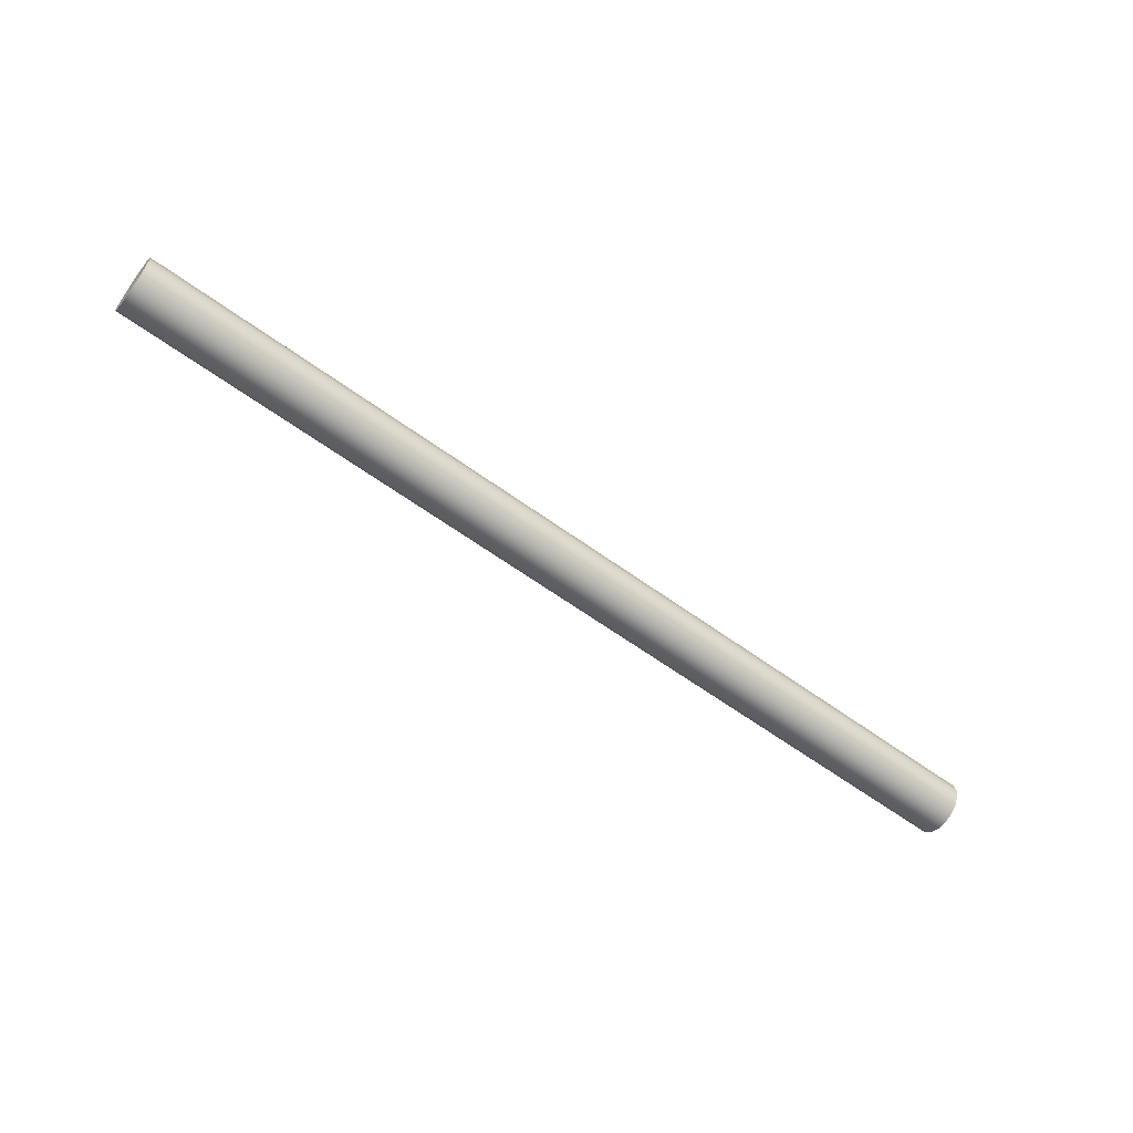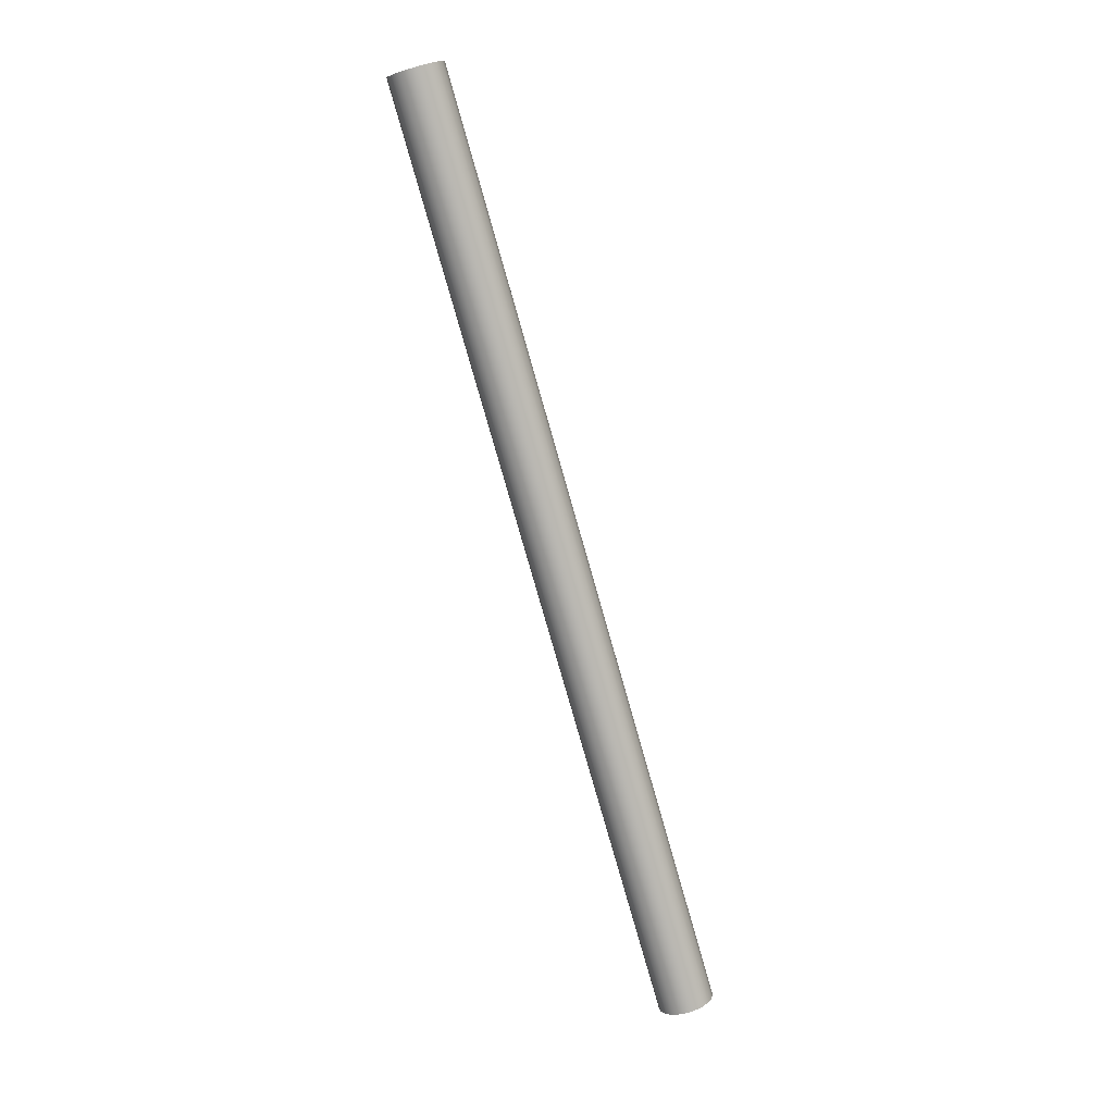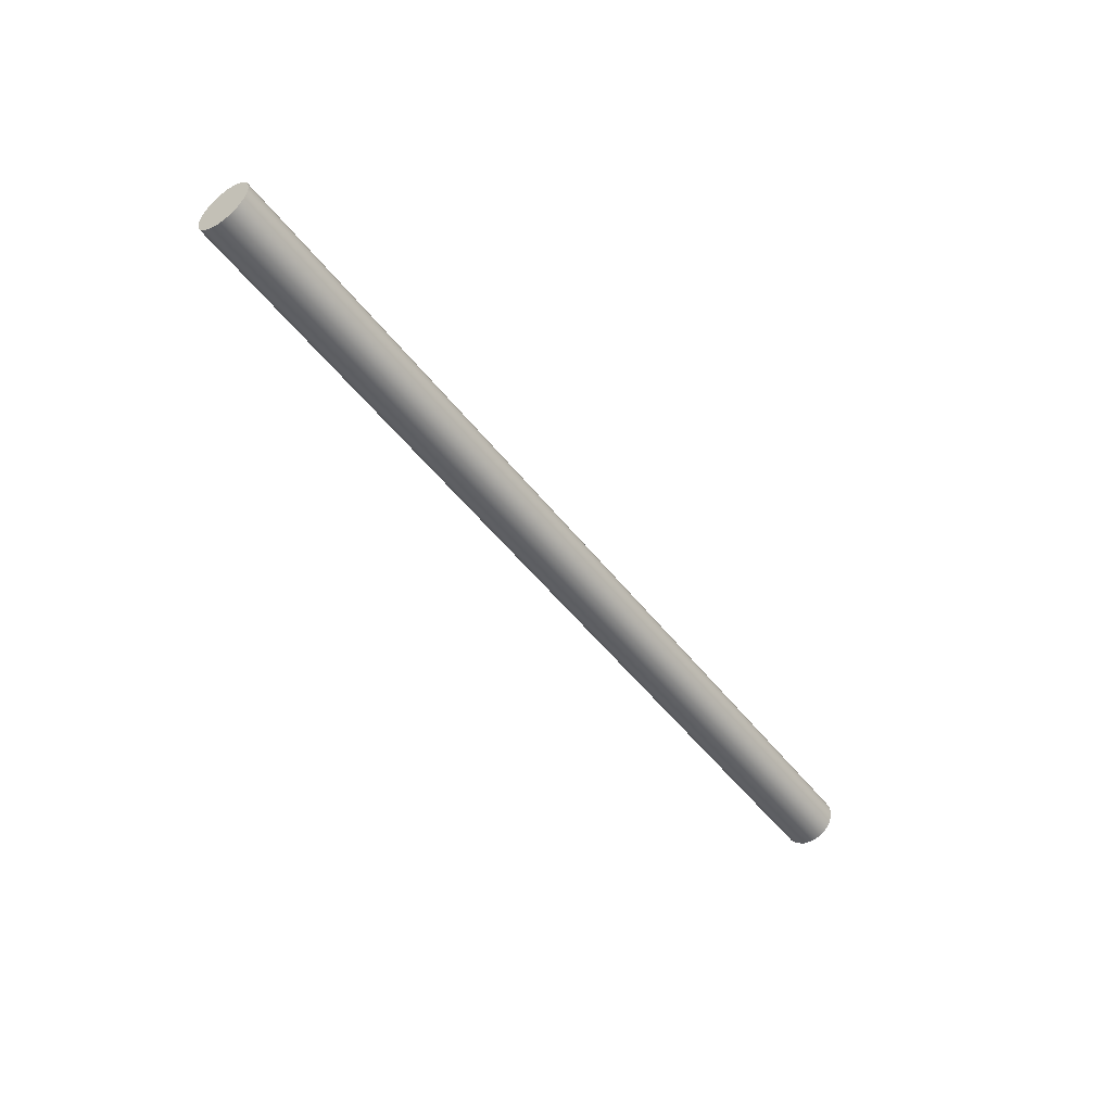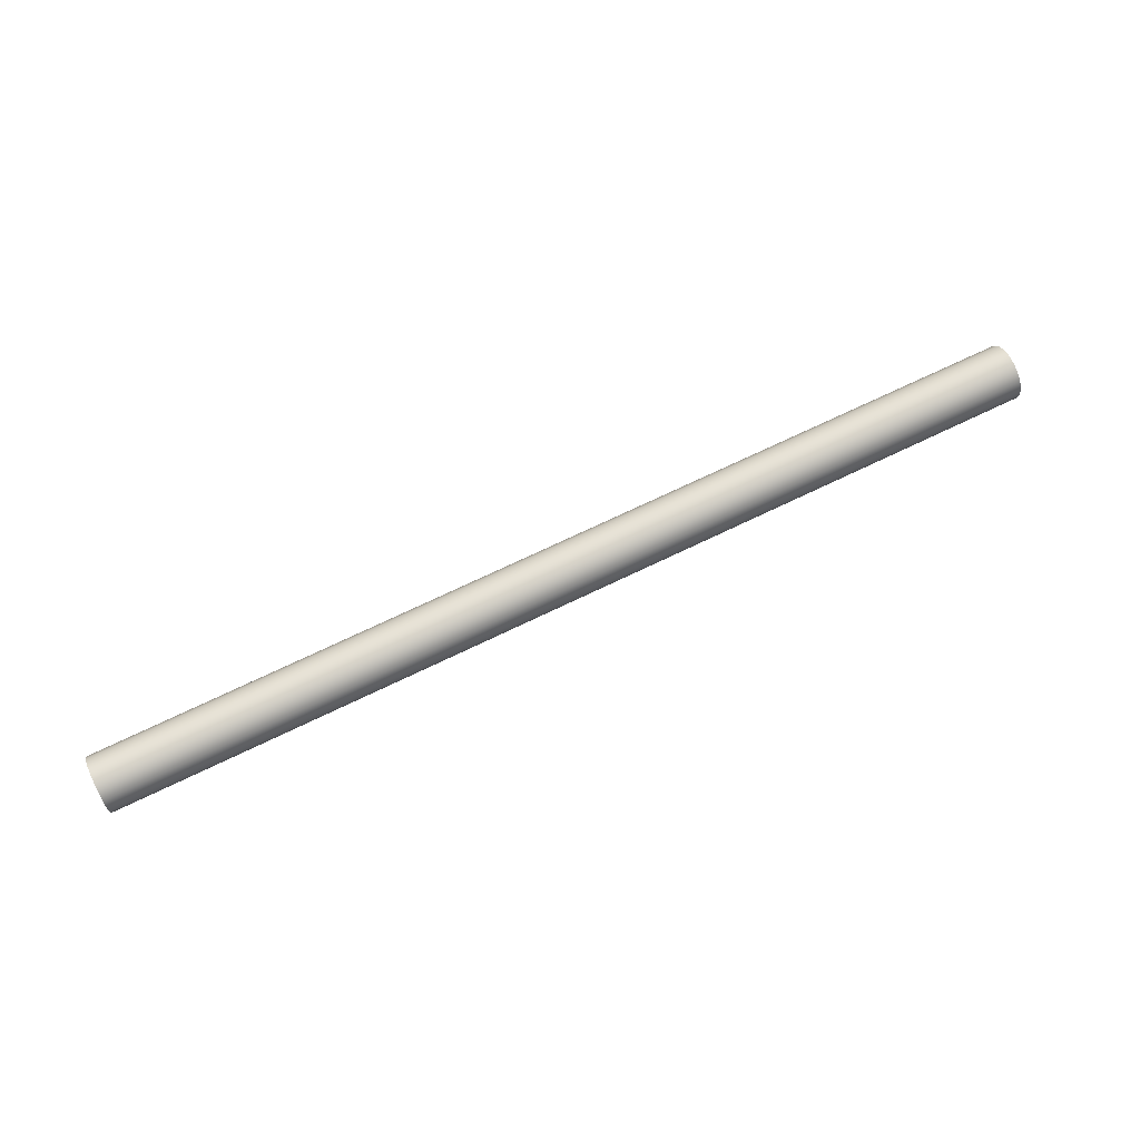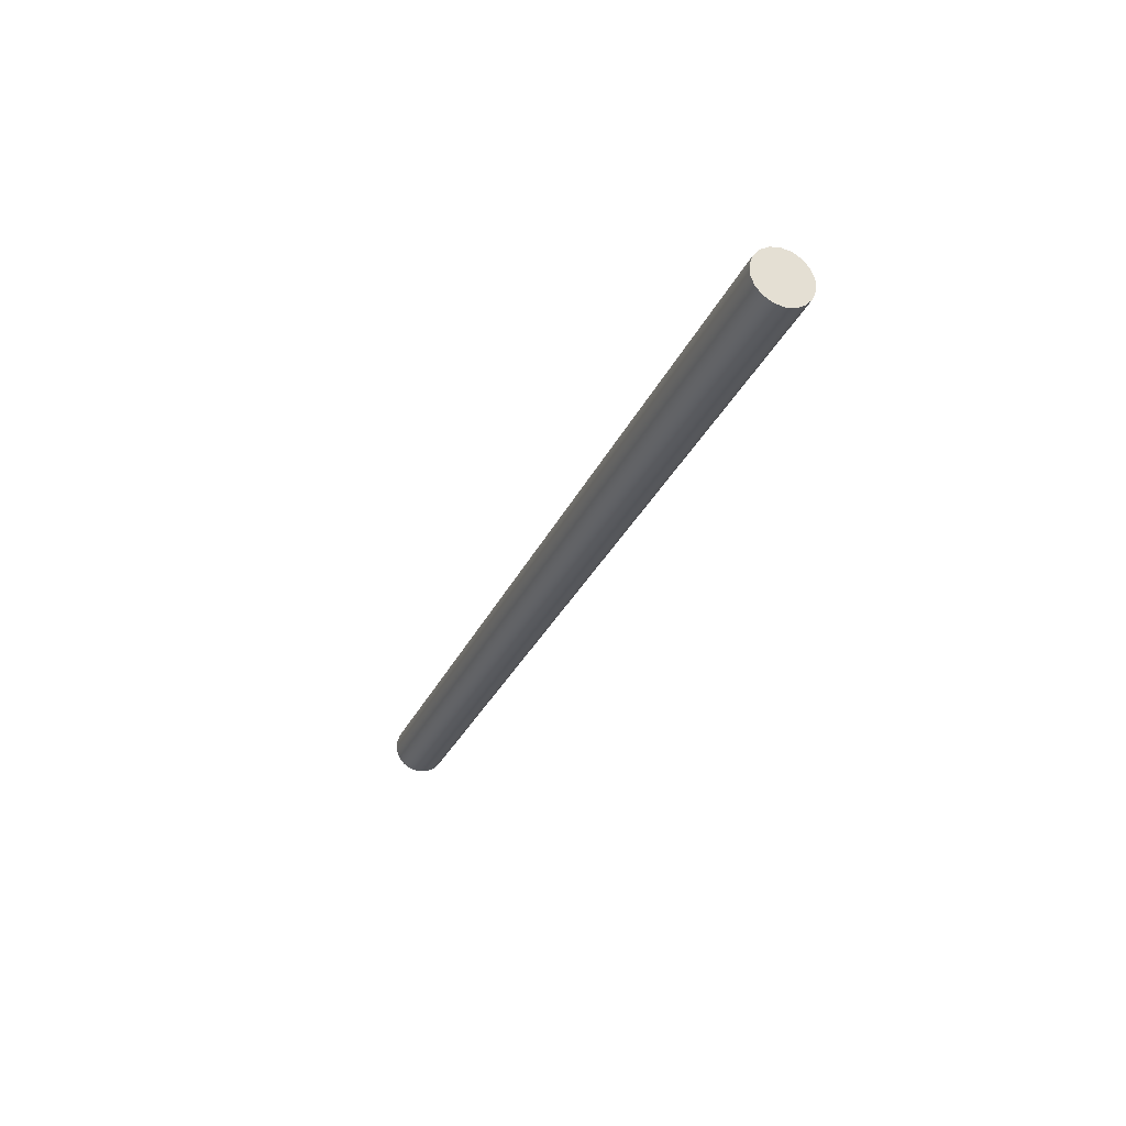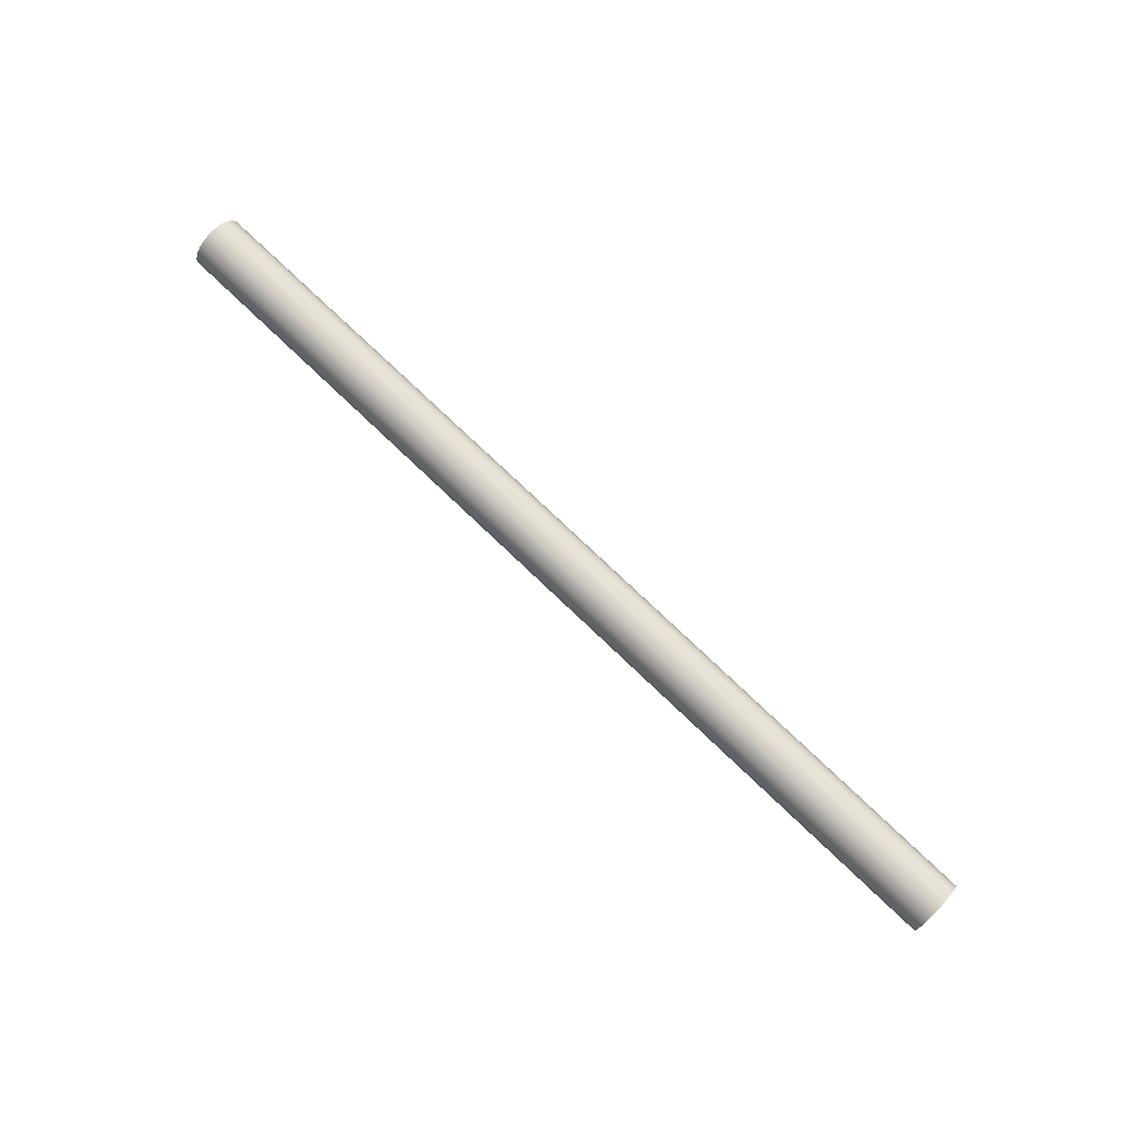
<metadata>
{"format":"obj","ext":"obj","renderer":"f3d","projection":"perspective","resolution":1024,"background":"white","views":[{"elev":-60.1,"azim":143.1,"up":"+Y"},{"elev":-79.2,"azim":-74.1,"up":"+Y"},{"elev":-49.3,"azim":-54.2,"up":"+Z"},{"elev":69.1,"azim":154.0,"up":"+Y"},{"elev":-28.9,"azim":69.6,"up":"+Z"},{"elev":76.1,"azim":-136.3,"up":"+Z"}]}
</metadata>
<code>
v 34 2 2
v 34 1.658 1.94
v 34 1.357 1.766
v 34 1.134 1.5
v 34 1.015 1.174
v 34 1.015 0.8264
v 34 1.134 0.5
v 34 1.357 0.234
v 34 1.658 0.06031
v 34 2 2.22e-16
v 34 2.342 0.06031
v 34 2.643 0.234
v 34 2.866 0.5
v 34 2.985 0.8264
v 34 2.985 1.174
v 34 2.866 1.5
v 34 2.643 1.766
v 34 2.342 1.94
v 34 2 2
v 34 2.342 1.94
v 34 2.643 1.766
v 34 2.866 1.5
v 34 2.985 1.174
v 34 2.985 0.8264
v 34 2.866 0.5
v 34 2.643 0.234
v 34 2.342 0.06031
v 34 2 2.22e-16
v 34 1.658 0.06031
v 34 1.357 0.234
v 34 1.134 0.5
v 34 1.015 0.8264
v 34 1.015 1.174
v 34 1.134 1.5
v 34 1.357 1.766
v 34 1.658 1.94
v 0 2 2
v 0 1.658 1.94
v 0 1.357 1.766
v 0 1.134 1.5
v 0 1.015 1.174
v 0 1.015 0.8264
v 0 1.134 0.5
v 0 1.357 0.234
v 0 1.658 0.06031
v 0 2 2.22e-16
v 0 2.342 0.06031
v 0 2.643 0.234
v 0 2.866 0.5
v 0 2.985 0.8264
v 0 2.985 1.174
v 0 2.866 1.5
v 0 2.643 1.766
v 0 2.342 1.94
v 0 2 2
v 34 2 2
v 0 2 2
v 0 2.342 1.94
v 0 2.643 1.766
v 0 2.866 1.5
v 0 2.985 1.174
v 0 2.985 0.8264
v 0 2.866 0.5
v 0 2.643 0.234
v 0 2.342 0.06031
v 0 2 2.22e-16
v 0 1.658 0.06031
v 0 1.357 0.234
v 0 1.134 0.5
v 0 1.015 0.8264
v 0 1.015 1.174
v 0 1.134 1.5
v 0 1.357 1.766
v 0 1.658 1.94
f 2 9 1
f 1 9 10
f 1 10 18
f 18 10 11
f 18 11 17
f 17 11 12
f 17 12 16
f 16 12 13
f 16 13 15
f 15 13 14
f 9 2 8
f 8 2 3
f 8 3 7
f 7 3 4
f 7 4 6
f 6 4 5
f 20 54 19
f 19 54 55
f 56 37 36
f 36 37 38
f 36 38 35
f 35 38 39
f 35 39 34
f 34 39 40
f 34 40 33
f 33 40 41
f 33 41 32
f 32 41 42
f 32 42 31
f 31 42 43
f 31 43 30
f 30 43 44
f 30 44 29
f 29 44 45
f 29 45 28
f 28 45 46
f 28 46 27
f 27 46 47
f 27 47 26
f 26 47 48
f 26 48 25
f 25 48 49
f 25 49 24
f 24 49 50
f 24 50 23
f 23 50 51
f 23 51 22
f 22 51 52
f 22 52 21
f 21 52 53
f 21 53 20
f 20 53 54
f 58 65 57
f 57 65 66
f 57 66 74
f 74 66 67
f 74 67 73
f 73 67 68
f 73 68 72
f 72 68 69
f 72 69 71
f 71 69 70
f 65 58 64
f 64 58 59
f 64 59 63
f 63 59 60
f 63 60 62
f 62 60 61

</code>
